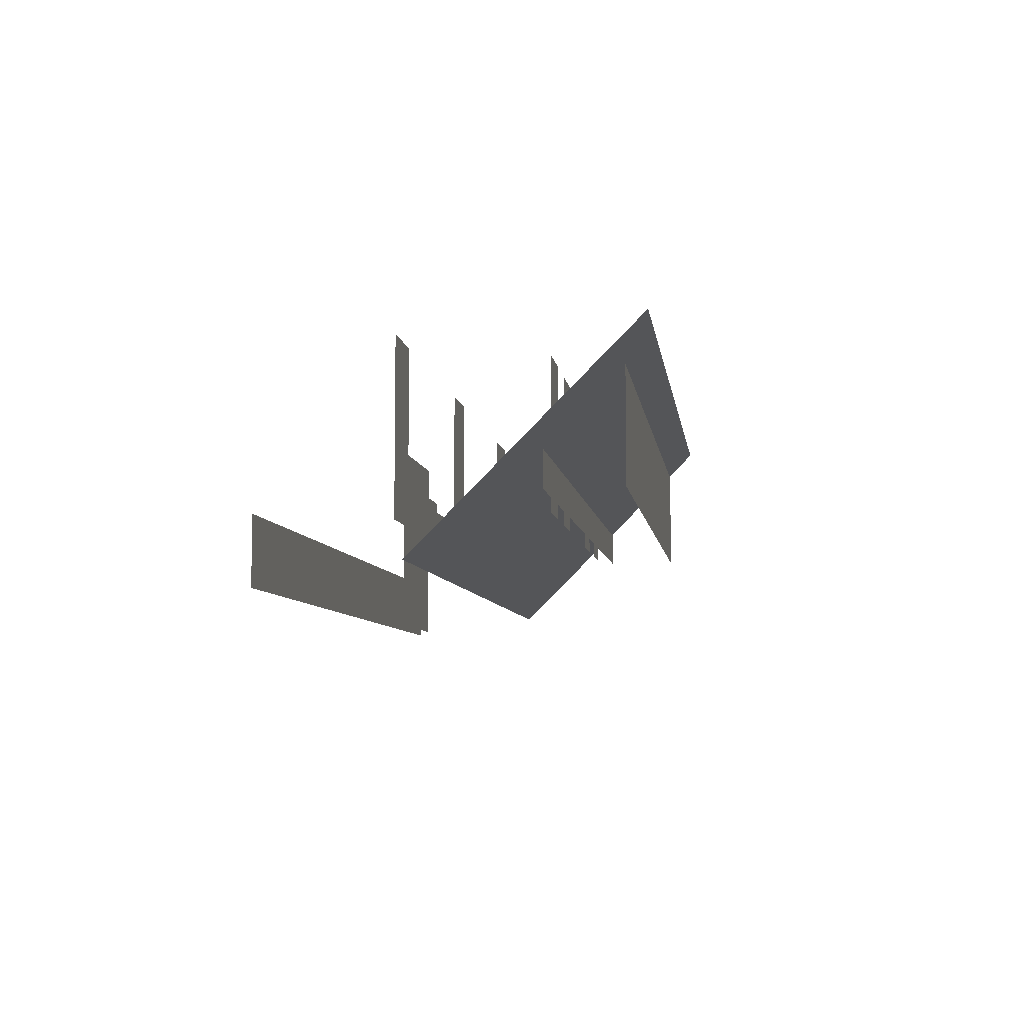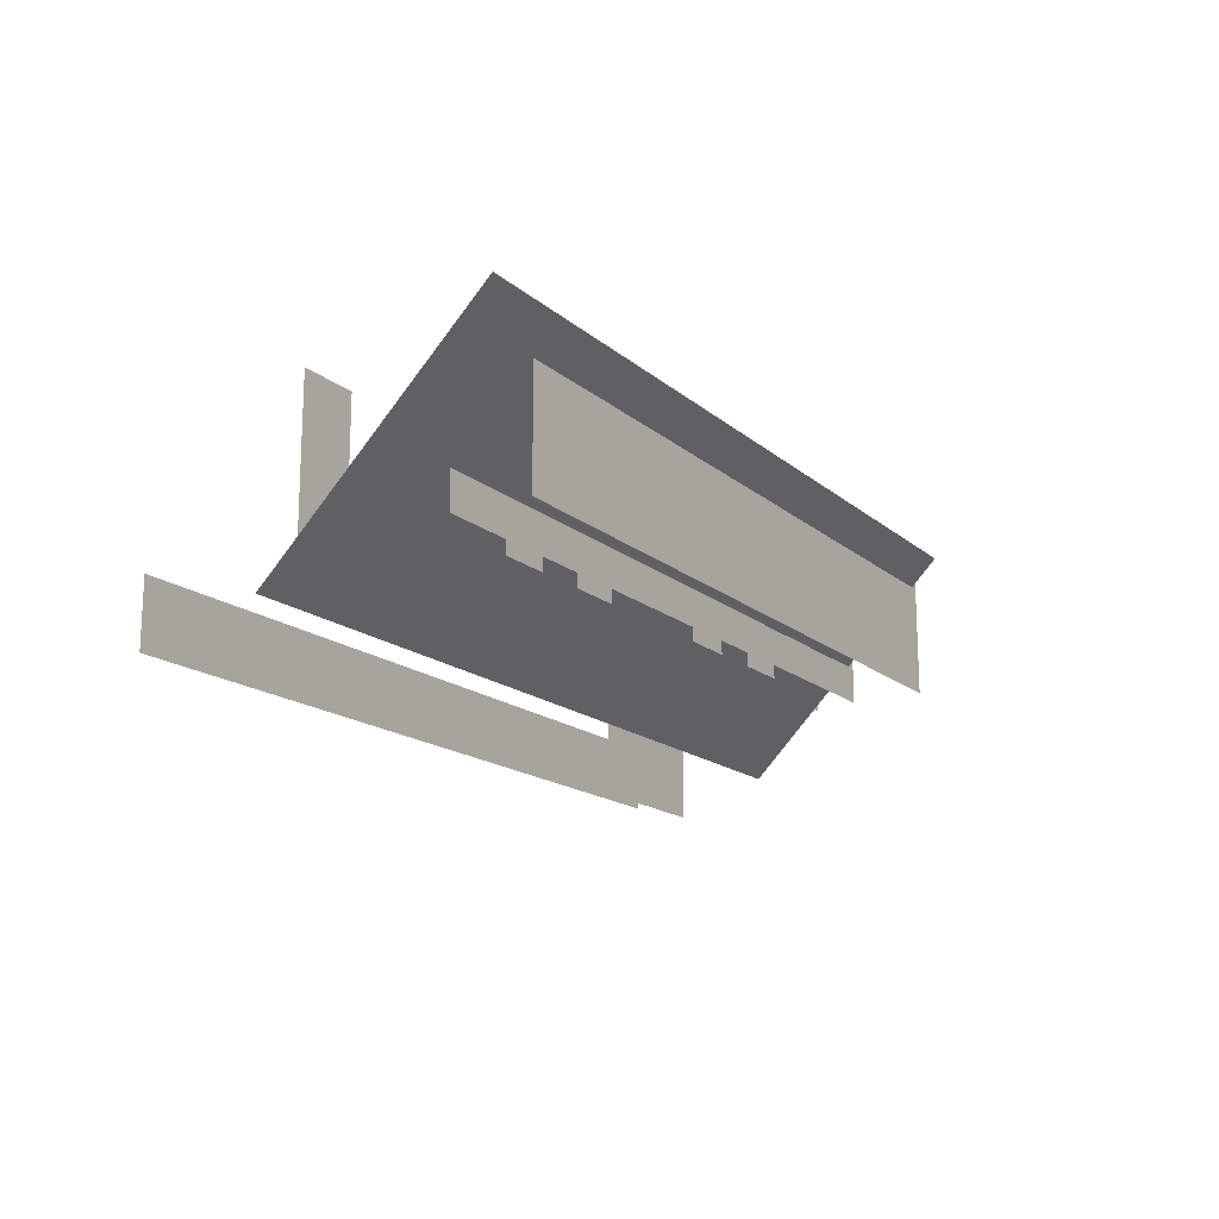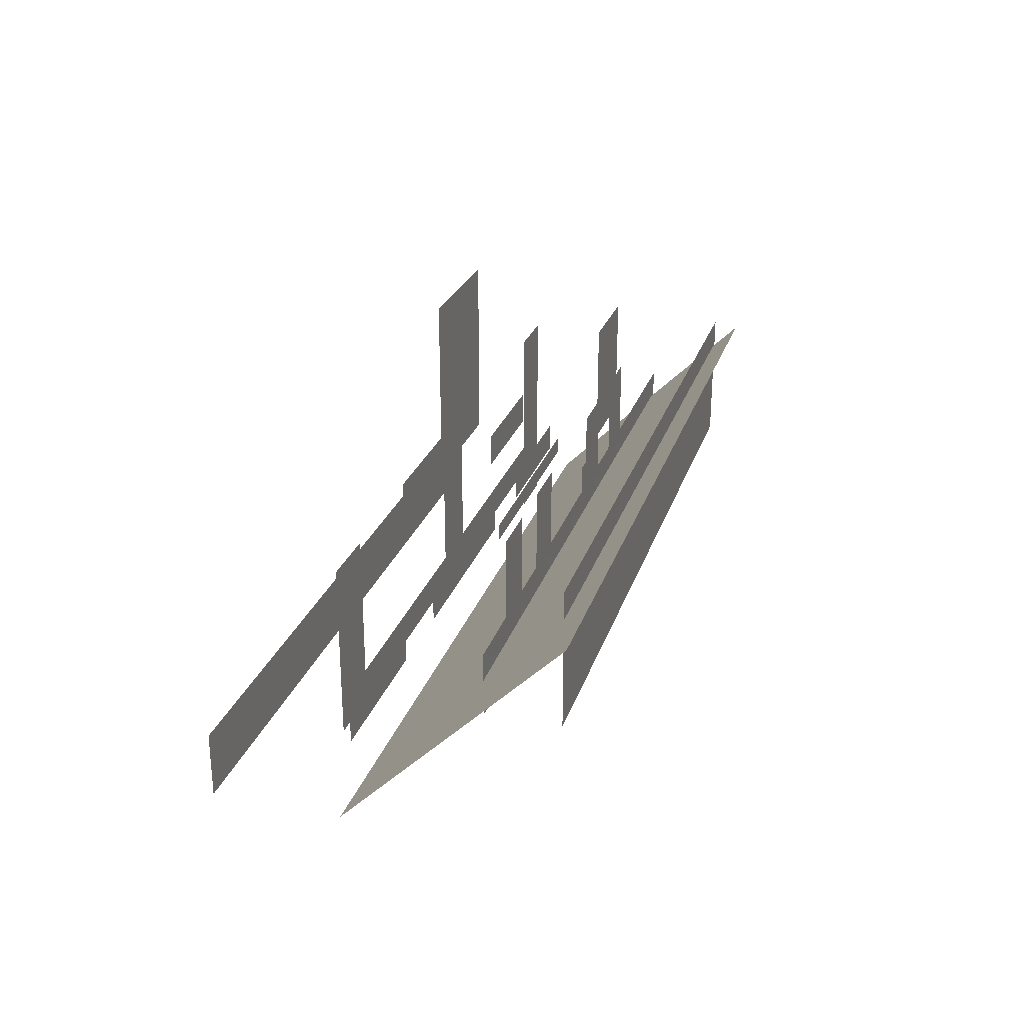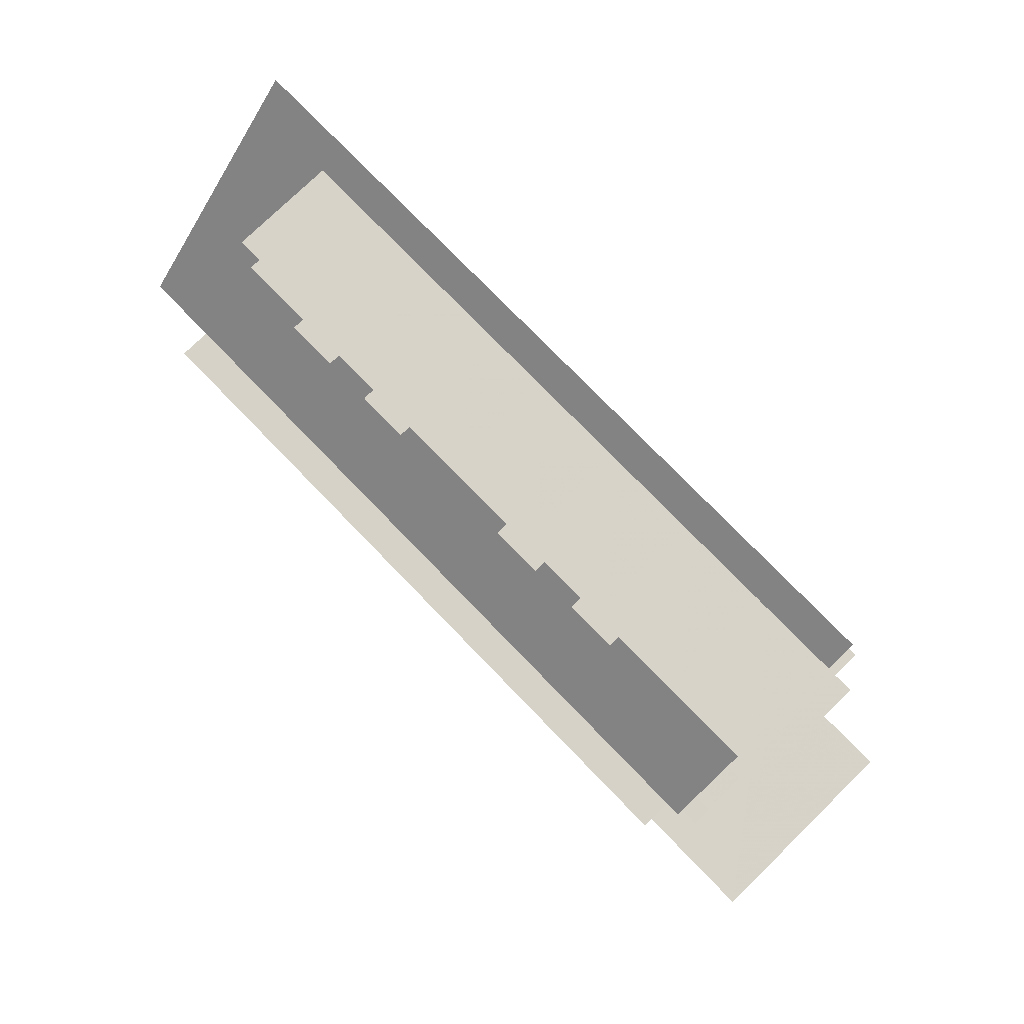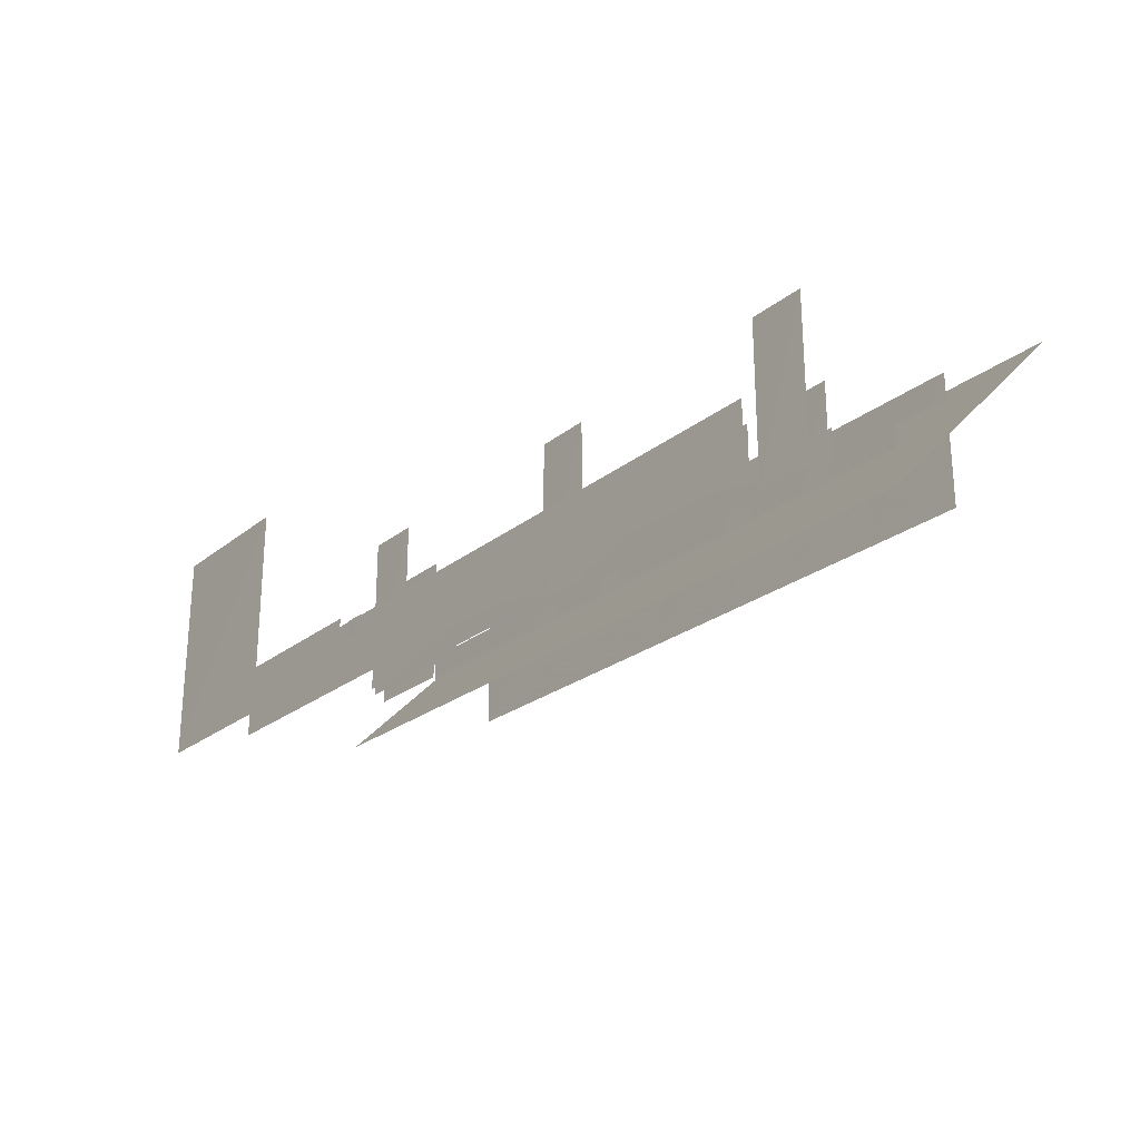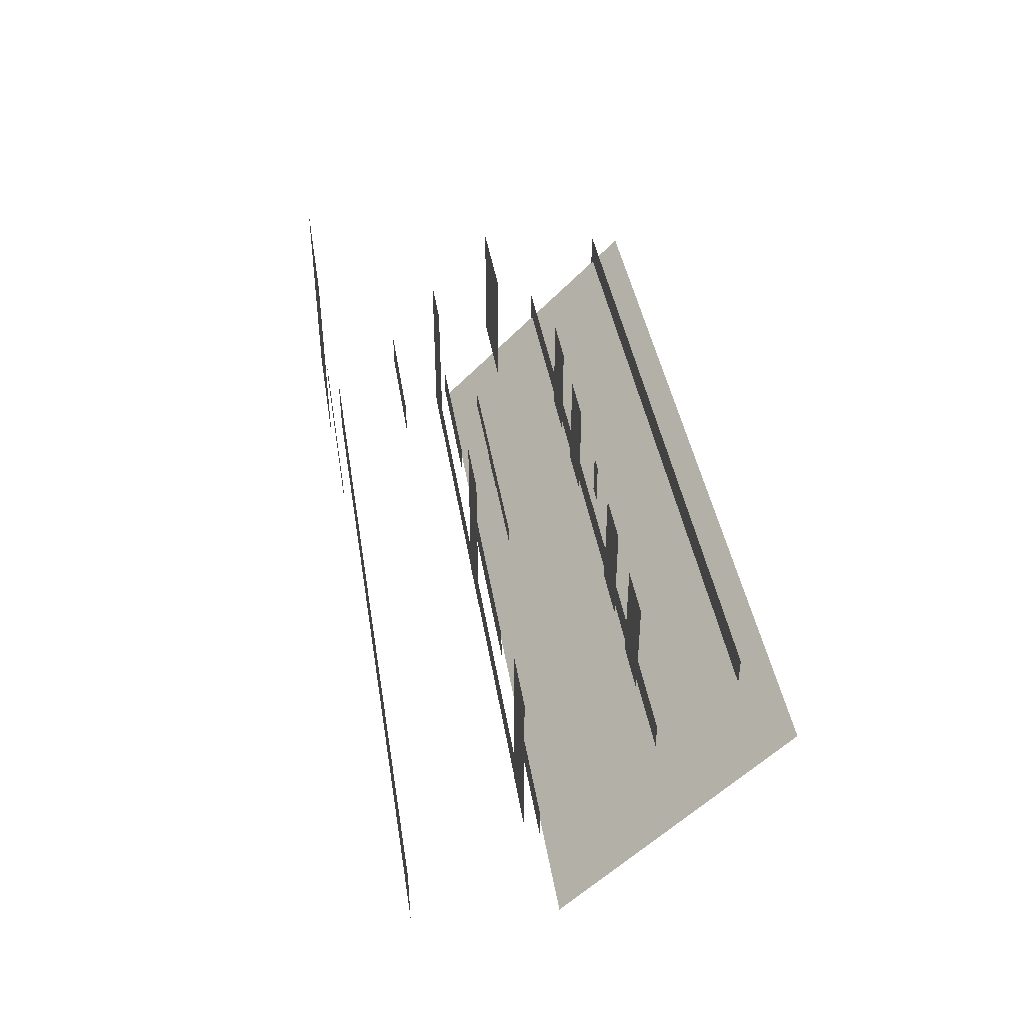
<metadata>
{"format":"obj","ext":"obj","renderer":"f3d","projection":"perspective","resolution":1024,"background":"white","views":[{"elev":-7.1,"azim":-81.8,"up":"+Y"},{"elev":-16.1,"azim":-58.6,"up":"+Y"},{"elev":26.0,"azim":-73.6,"up":"+Y"},{"elev":77.3,"azim":45.8,"up":"+Z"},{"elev":-24.0,"azim":-127.7,"up":"+Y"},{"elev":41.5,"azim":-99.0,"up":"+Y"}]}
</metadata>
<code>
v 5.042 -0.4897 -17.94
v -12.88 -0.4897 -17.94
v 5.042 -2.011 -17.94
v -12.88 -2.011 -17.94
v 0.4894 -0.4939 -18.21
v 5.929 -0.4939 -18.21
v 0.4894 -1.004 -18.21
v 5.929 -1.004 -18.21
v -13.5 3.368 -9.771
v -7.595 -1.539 -14.68
v -7.595 3.368 -9.771
v -13.5 -1.538 -14.68
v 5.38 3.368 -9.771
v -0.5264 -1.539 -14.68
v -0.5264 3.368 -9.771
v 5.38 -1.538 -14.68
v -1.756 3.368 -9.771
v -7.662 -1.539 -14.68
v -7.662 3.368 -9.771
v -1.756 -1.538 -14.68
v -6.366 3.368 -9.771
v -0.4595 -1.539 -14.68
v -0.4595 3.368 -9.771
v -6.366 -1.538 -14.68
v -12.16 -0.5181 -14.9
v -8.564 0.2038 -14.9
v -8.564 -0.5181 -14.9
v -12.16 0.2038 -14.9
v -1.032 -0.1571 -12.2
v -2.315 3.387 -12.2
v -2.315 -0.1571 -12.2
v -1.032 3.387 -12.2
v 0.005571 -0.9303 -17.97
v 0.5056 -0.4928 -17.98
v 0.5056 -0.9303 -17.97
v 0.005571 -0.4928 -17.97
v 6.17 0.1927 -13.4
v 3.814 3.393 -13.4
v 3.814 0.1927 -13.4
v 6.17 3.393 -13.4
v -8.168 -0.1571 -12.2
v -9.451 3.387 -12.2
v -9.451 -0.1571 -12.2
v -8.168 3.387 -12.2
v 5.849 -0.5014 -16.22
v 2.487 0.3786 -16.22
v 2.487 -0.5014 -16.22
v 5.849 0.3786 -16.22
v -1.476 0.1328 -12.15
v -4.175 1.62 -12.15
v -4.175 0.1328 -12.15
v -1.476 1.62 -12.15
v -11.17 -0.5181 -15.2
v -7.568 0.2038 -15.2
v -7.568 -0.5181 -15.2
v -11.17 0.2038 -15.2
v 3.283 0.1328 -12.15
v 0.584 1.62 -12.15
v 0.584 0.1328 -12.15
v 3.283 1.62 -12.15
v 2.47 0.1946 -14.2
v 0.03232 0.6133 -14.2
v 0.03232 0.1946 -14.2
v 2.47 0.6133 -14.2
v 0.9153 0.1328 -12.15
v -1.783 1.62 -12.15
v -1.783 0.1328 -12.15
v 0.9153 1.62 -12.15
v 5.634 0.1328 -12.15
v 2.935 1.62 -12.15
v 2.935 0.1328 -12.15
v 5.634 1.62 -12.15
v -6.22 0.1328 -12.15
v -8.919 1.62 -12.15
v -8.919 0.1328 -12.15
v -6.22 1.62 -12.15
v 0.8756 0.1373 -10.4
v -1.754 3.396 -10.4
v -1.754 0.1373 -10.4
v 0.8756 3.396 -10.4
v 3.243 0.1373 -10.4
v 0.6134 3.396 -10.4
v 0.6134 0.1373 -10.4
v 3.243 3.396 -10.4
v -3.853 0.1328 -12.15
v -6.552 1.62 -12.15
v -6.552 0.1328 -12.15
v -3.853 1.62 -12.15
v 8.031 -1.735 -18.3
v 4.202 3.465 -18.3
v 4.202 -1.735 -18.3
v 8.031 3.465 -18.3
v -5.668 -0.1571 -12.2
v -6.951 3.387 -12.2
v -6.951 -0.1571 -12.2
v -5.668 3.387 -12.2
v 1.468 -0.1571 -12.2
v 0.1851 3.387 -12.2
v 0.1851 -0.1571 -12.2
v 1.468 3.387 -12.2
v -3.131 1.574 -12
v -3.531 2.587 -12
v -3.531 1.574 -12
v -3.131 2.587 -12
v 4.172 -0.5181 -14.9
v 0.5716 0.2038 -14.9
v 0.5716 -0.5181 -14.9
v 4.172 0.2038 -14.9
v 0.2077 0.1302 -14.2
v -1.055 0.6177 -14.2
v -1.055 0.1302 -14.2
v 0.2077 0.6177 -14.2
v -3.259 -0.5289 -15.21
v -4.684 3.409 -15.21
v -4.684 -0.5289 -15.21
v -3.259 3.409 -15.21
v -5.028 -0.5181 -14.9
v -1.428 0.2038 -14.9
v -1.428 -0.5181 -14.9
v -5.028 0.2038 -14.9
v -10.39 -0.5289 -15.21
v -11.82 3.409 -15.21
v -11.82 -0.5289 -15.21
v -10.39 3.409 -15.21
v -2.964 -0.5181 -14.9
v -6.564 0.2038 -14.9
v -6.564 -0.5181 -14.9
v -2.964 0.2038 -14.9
v 3.851 -0.5289 -15.21
v 2.426 3.409 -15.21
v 2.426 -0.5289 -15.21
v 3.851 3.409 -15.21
v 5.594 0.1373 -10.4
v 2.964 3.396 -10.4
v 2.964 0.1373 -10.4
v 5.594 3.396 -10.4
v -6.26 0.1373 -10.4
v -8.89 3.396 -10.4
v -8.89 0.1373 -10.4
v -6.26 3.396 -10.4
v -8.612 0.1328 -12.15
v -11.31 1.62 -12.15
v -11.31 0.1328 -12.15
v -8.612 1.62 -12.15
v -1.516 0.1373 -10.4
v -4.146 3.396 -10.4
v -4.146 0.1373 -10.4
v -1.516 3.396 -10.4
v 3.152 -0.5181 -15.2
v -0.4484 0.2038 -15.2
v -0.4484 -0.5181 -15.2
v 3.152 0.2038 -15.2
v -8.652 0.1373 -10.4
v -11.28 3.396 -10.4
v -11.28 0.1373 -10.4
v -8.652 3.396 -10.4
v -3.326 0.1946 -14.2
v -0.8882 0.6133 -14.2
v -0.8882 0.1946 -14.2
v -3.326 0.6133 -14.2
v -4.032 -0.5181 -15.2
v -0.4321 0.2038 -15.2
v -0.4321 -0.5181 -15.2
v -4.032 0.2038 -15.2
v -3.984 -0.5181 -15.2
v -7.584 0.2038 -15.2
v -7.584 -0.5181 -15.2
v -3.984 0.2038 -15.2
v -3.893 0.1373 -10.4
v -6.522 3.396 -10.4
v -6.522 0.1373 -10.4
v -3.893 3.396 -10.4
g Combined_Mesh_(root:_scene)
f 1 3 2
f 4 2 3
g Combined_Mesh_(root:_scene)_1
f 5 7 6
f 8 6 7
g Combined_Mesh_(root:_scene)_2
f 9 11 10
f 12 9 10
g Combined_Mesh_(root:_scene)_3
f 13 15 14
f 16 13 14
g Combined_Mesh_(root:_scene)_4
f 17 19 18
f 20 17 18
g Combined_Mesh_(root:_scene)_5
f 21 23 22
f 24 21 22
g Combined_Mesh_(root:_scene)_6
f 25 27 26
f 28 25 26
g Combined_Mesh_(root:_scene)_7
f 29 31 30
f 32 29 30
g Combined_Mesh_(root:_scene)_8
f 33 35 34
f 36 33 34
g Combined_Mesh_(root:_scene)_9
f 37 39 38
f 40 37 38
g Combined_Mesh_(root:_scene)_10
f 41 43 42
f 44 41 42
g Combined_Mesh_(root:_scene)_11
f 45 47 46
f 48 45 46
g Combined_Mesh_(root:_scene)_12
f 49 51 50
f 52 49 50
g Combined_Mesh_(root:_scene)_13
f 53 55 54
f 56 53 54
g Combined_Mesh_(root:_scene)_14
f 57 59 58
f 60 57 58
g Combined_Mesh_(root:_scene)_15
f 61 63 62
f 64 61 62
g Combined_Mesh_(root:_scene)_16
f 65 67 66
f 68 65 66
g Combined_Mesh_(root:_scene)_17
f 69 71 70
f 72 69 70
g Combined_Mesh_(root:_scene)_18
f 73 75 74
f 76 73 74
g Combined_Mesh_(root:_scene)_19
f 77 79 78
f 80 77 78
g Combined_Mesh_(root:_scene)_20
f 81 83 82
f 84 81 82
g Combined_Mesh_(root:_scene)_21
f 85 87 86
f 88 85 86
g Combined_Mesh_(root:_scene)_22
f 89 91 90
f 92 89 90
g Combined_Mesh_(root:_scene)_23
f 93 95 94
f 96 93 94
g Combined_Mesh_(root:_scene)_24
f 97 99 98
f 100 97 98
g Combined_Mesh_(root:_scene)_25
f 101 103 102
f 104 101 102
g Combined_Mesh_(root:_scene)_26
f 105 107 106
f 108 105 106
g Combined_Mesh_(root:_scene)_27
f 109 111 110
f 112 109 110
g Combined_Mesh_(root:_scene)_28
f 113 115 114
f 116 113 114
g Combined_Mesh_(root:_scene)_29
f 117 119 118
f 120 117 118
g Combined_Mesh_(root:_scene)_30
f 121 123 122
f 124 121 122
g Combined_Mesh_(root:_scene)_31
f 125 127 126
f 128 125 126
g Combined_Mesh_(root:_scene)_32
f 129 131 130
f 132 129 130
g Combined_Mesh_(root:_scene)_33
f 133 135 134
f 136 133 134
g Combined_Mesh_(root:_scene)_34
f 137 139 138
f 140 137 138
g Combined_Mesh_(root:_scene)_35
f 141 143 142
f 144 141 142
g Combined_Mesh_(root:_scene)_36
f 145 147 146
f 148 145 146
g Combined_Mesh_(root:_scene)_37
f 149 151 150
f 152 149 150
g Combined_Mesh_(root:_scene)_38
f 153 155 154
f 156 153 154
g Combined_Mesh_(root:_scene)_39
f 157 159 158
f 160 157 158
g Combined_Mesh_(root:_scene)_40
f 161 163 162
f 164 161 162
g Combined_Mesh_(root:_scene)_41
f 165 167 166
f 168 165 166
g Combined_Mesh_(root:_scene)_42
f 169 171 170
f 172 169 170

</code>
